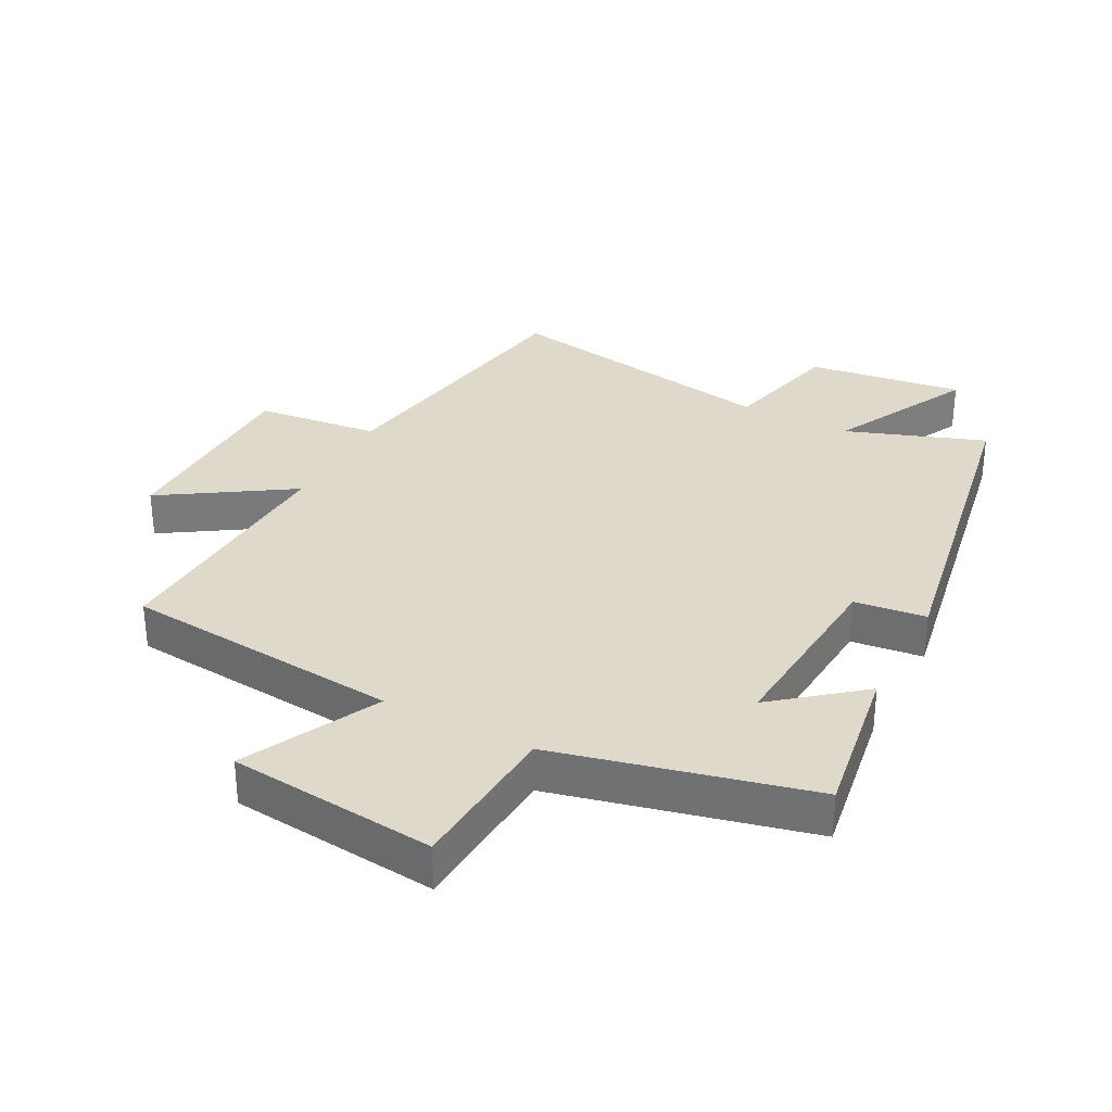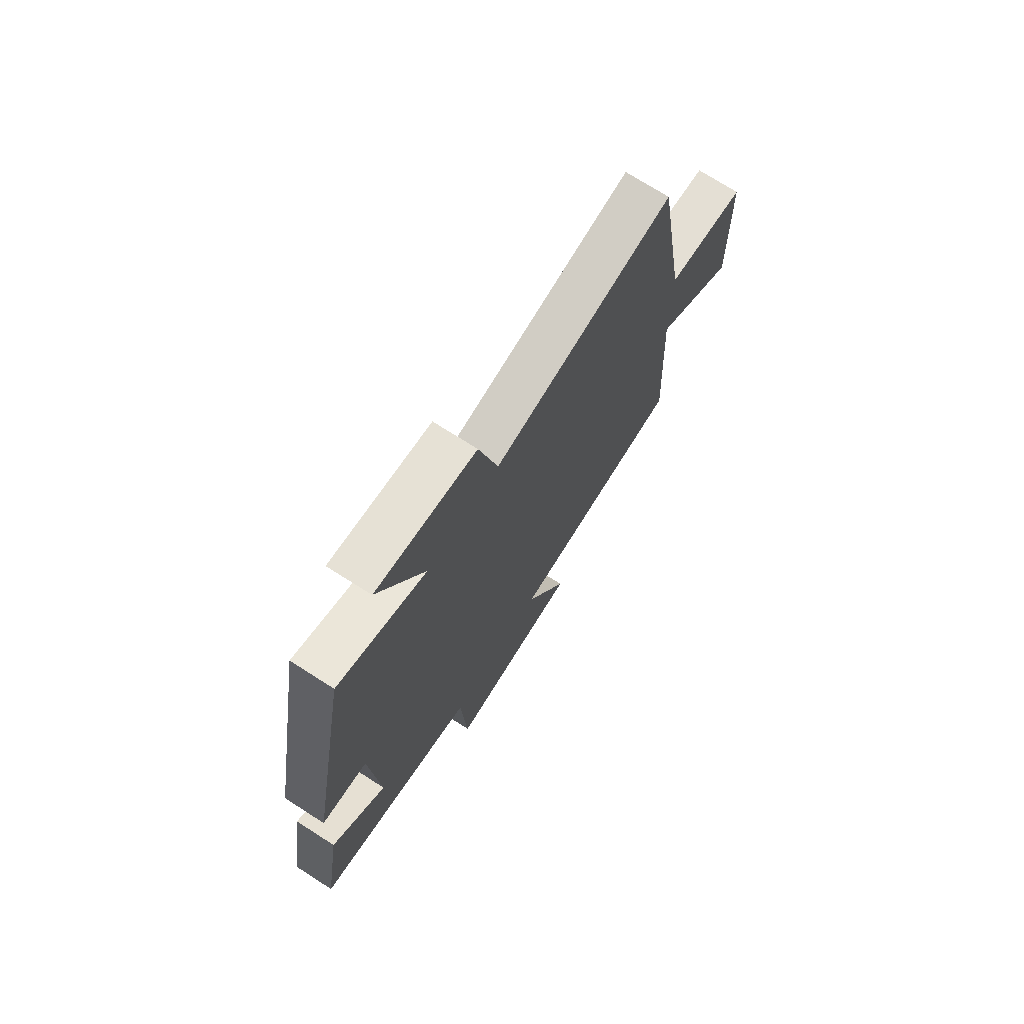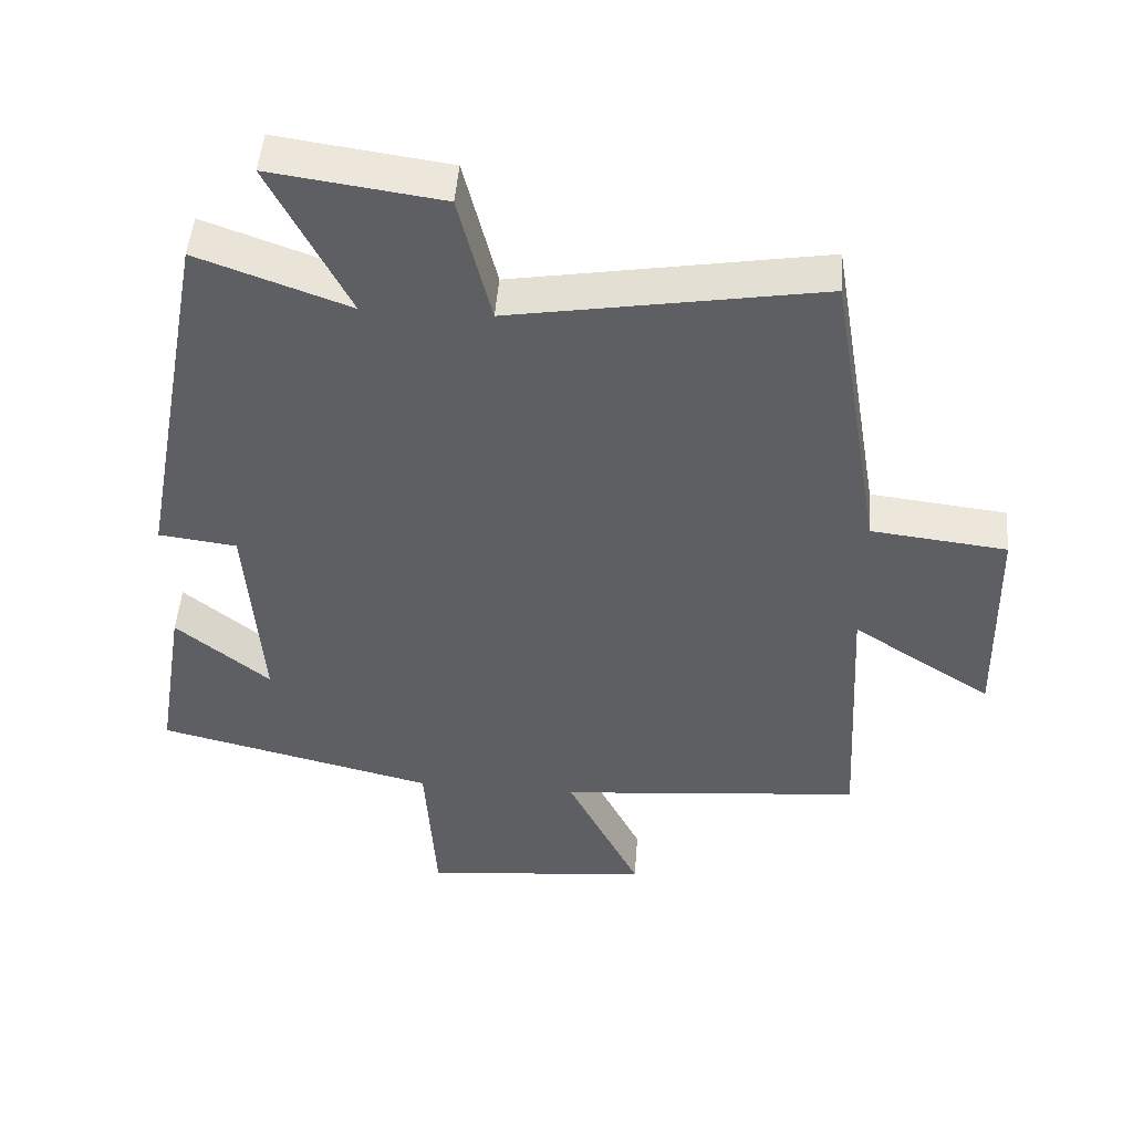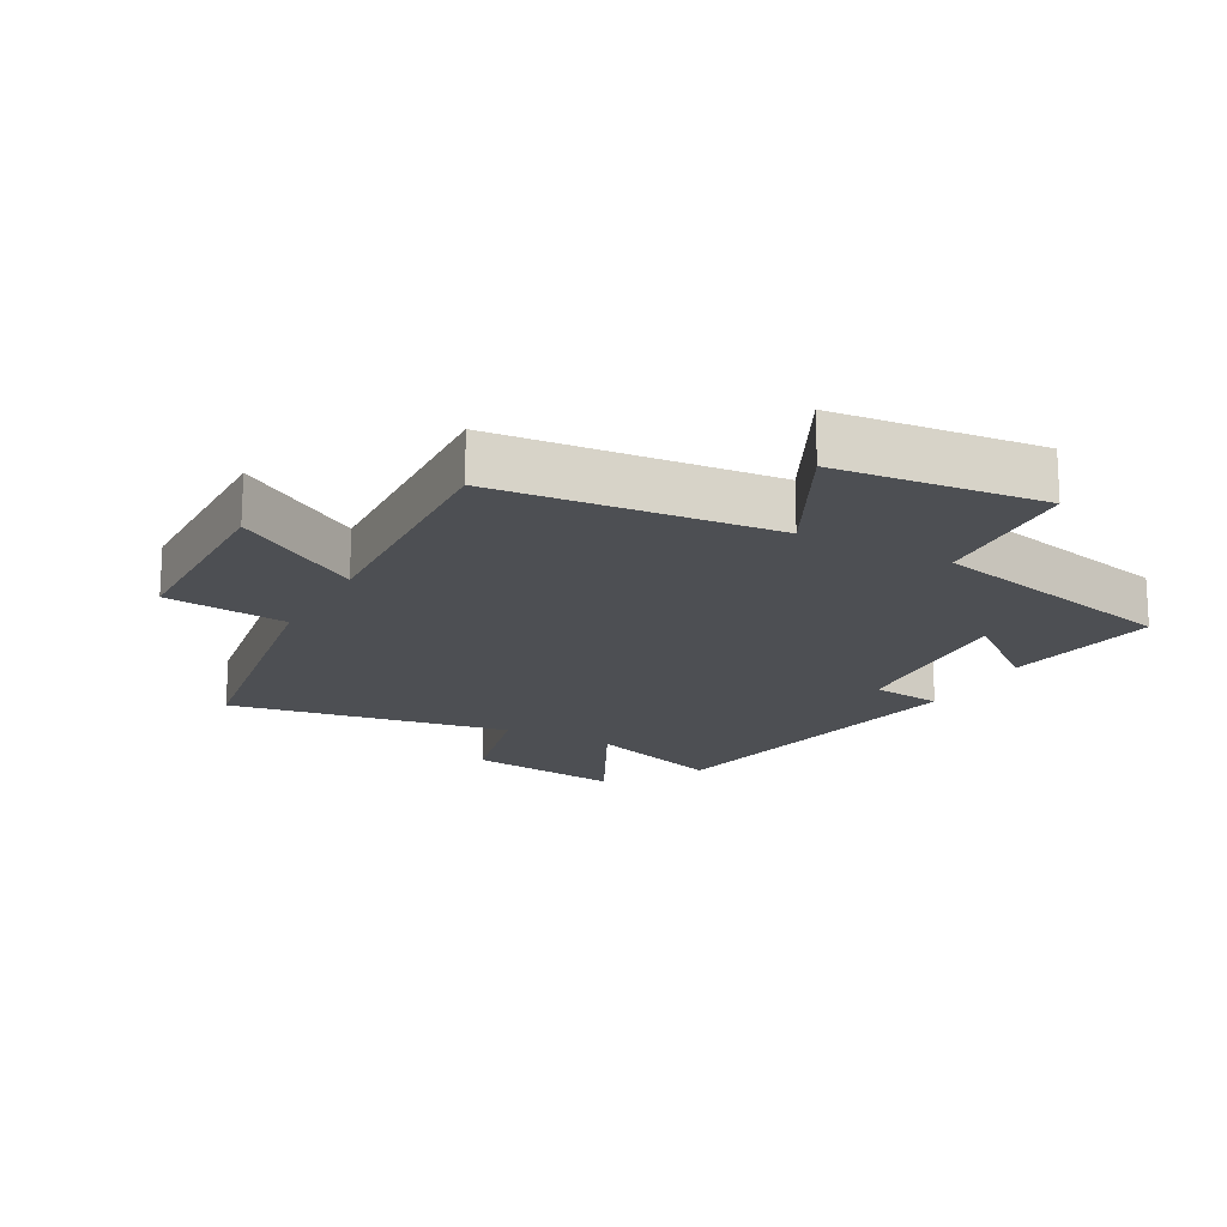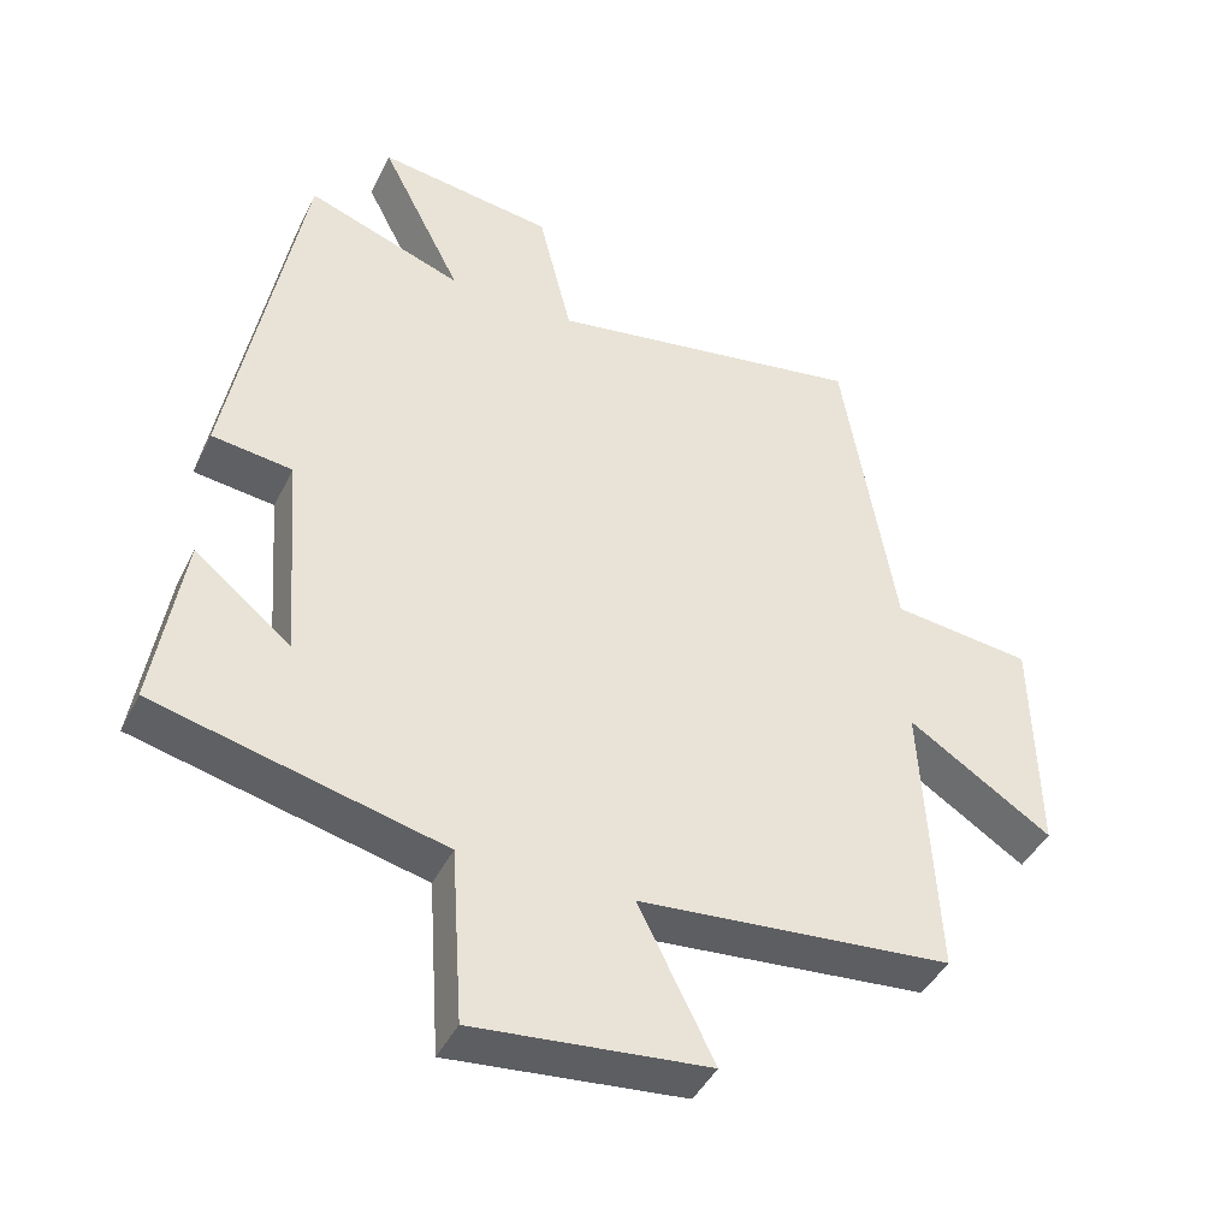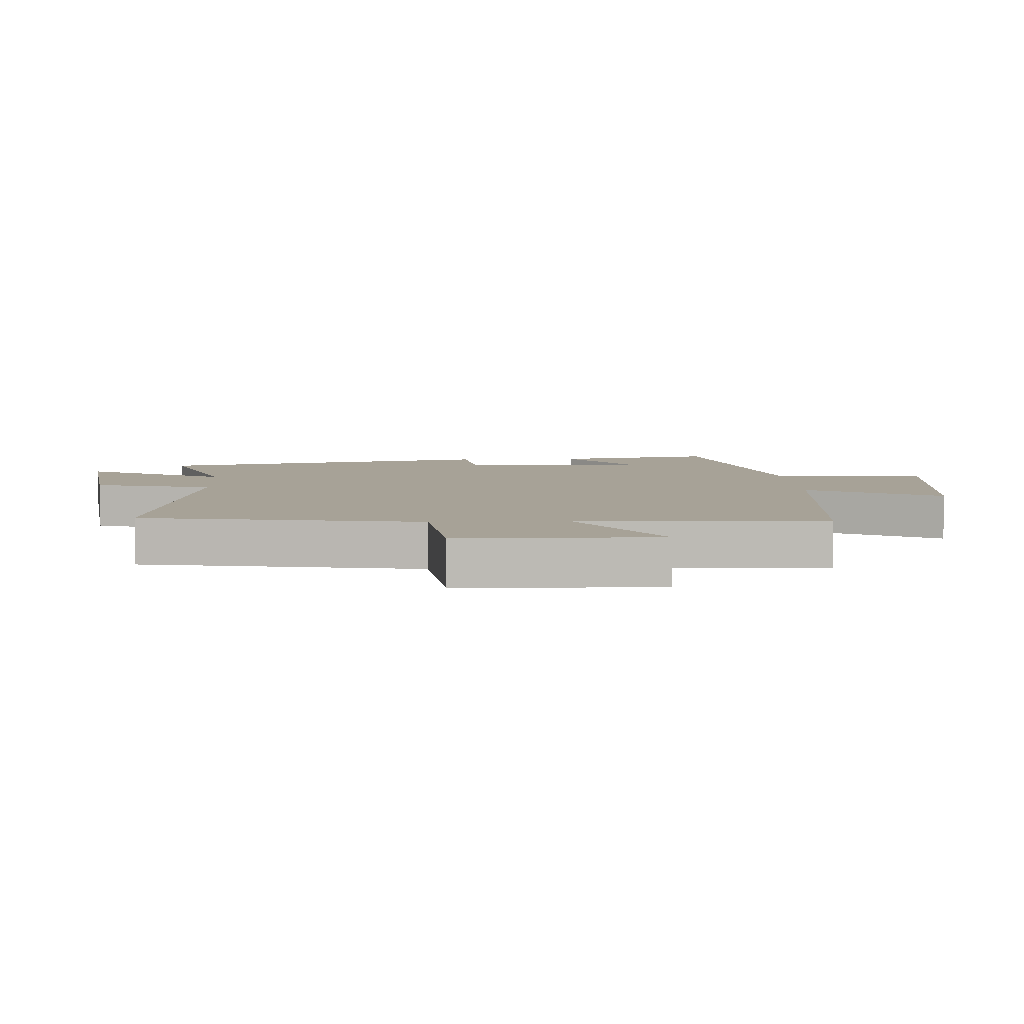
<metadata>
{"format":"obj","ext":"obj","renderer":"f3d","projection":"perspective","resolution":1024,"background":"white","views":[{"elev":32.3,"azim":-152.2,"up":"+Y"},{"elev":72.6,"azim":-57.4,"up":"+Z"},{"elev":48.0,"azim":4.4,"up":"+Z"},{"elev":-17.6,"azim":151.5,"up":"+Y"},{"elev":-42.9,"azim":-24.7,"up":"+Z"},{"elev":6.6,"azim":86.8,"up":"+Y"}]}
</metadata>
<code>
v -0.54 0.07 -0.404
v -0.5 0.07 -0.156
v -0.367 0.07 -0.264
v -0.389 0.07 0.032
v -0.5 0.07 0.046
v -0.402 0.07 0.578
v -0.187 0.07 0.5
v -0.299 0.07 0.72
v -0.057 0.07 0.686
v -0.011 0.07 0.5
v 0.427 0.07 0.573
v 0.5 0.07 0.137
v 0.692 0.07 0.115
v 0.698 0.07 -0.199
v 0.5 0.07 -0.071
v 0.521 0.07 -0.461
v 0.089 0.07 -0.5
v 0.193 0.07 -0.709
v -0.129 0.07 -0.741
v -0.145 0.07 -0.5
v -0.54 0 -0.404
v -0.5 0 -0.156
v -0.367 0 -0.264
v -0.389 0 0.032
v -0.5 0 0.046
v -0.402 0 0.578
v -0.187 0 0.5
v -0.299 0 0.72
v -0.057 0 0.686
v -0.011 0 0.5
v 0.427 0 0.573
v 0.5 0 0.137
v 0.692 0 0.115
v 0.698 0 -0.199
v 0.5 0 -0.071
v 0.521 0 -0.461
v 0.089 0 -0.5
v 0.193 0 -0.709
v -0.129 0 -0.741
v -0.145 0 -0.5
f 17 18 19 20
f 15 16 17 20
f 15 20 1
f 12 13 14 15
f 10 11 12 15
f 7 8 9 10
f 7 10 15
f 4 5 6 7
f 3 4 7 15
f 1 2 3
f 1 3 15
f 40 39 38 37
f 40 37 36 35
f 21 40 35
f 35 34 33 32
f 35 32 31 30
f 30 29 28 27
f 35 30 27
f 27 26 25 24
f 35 27 24 23
f 23 22 21
f 35 23 21
f 1 21 22 2
f 2 22 23 3
f 3 23 24 4
f 4 24 25 5
f 5 25 26 6
f 6 26 27 7
f 7 27 28 8
f 8 28 29 9
f 9 29 30 10
f 10 30 31 11
f 11 31 32 12
f 12 32 33 13
f 13 33 34 14
f 14 34 35 15
f 15 35 36 16
f 16 36 37 17
f 17 37 38 18
f 18 38 39 19
f 19 39 40 20
f 20 40 21 1

</code>
